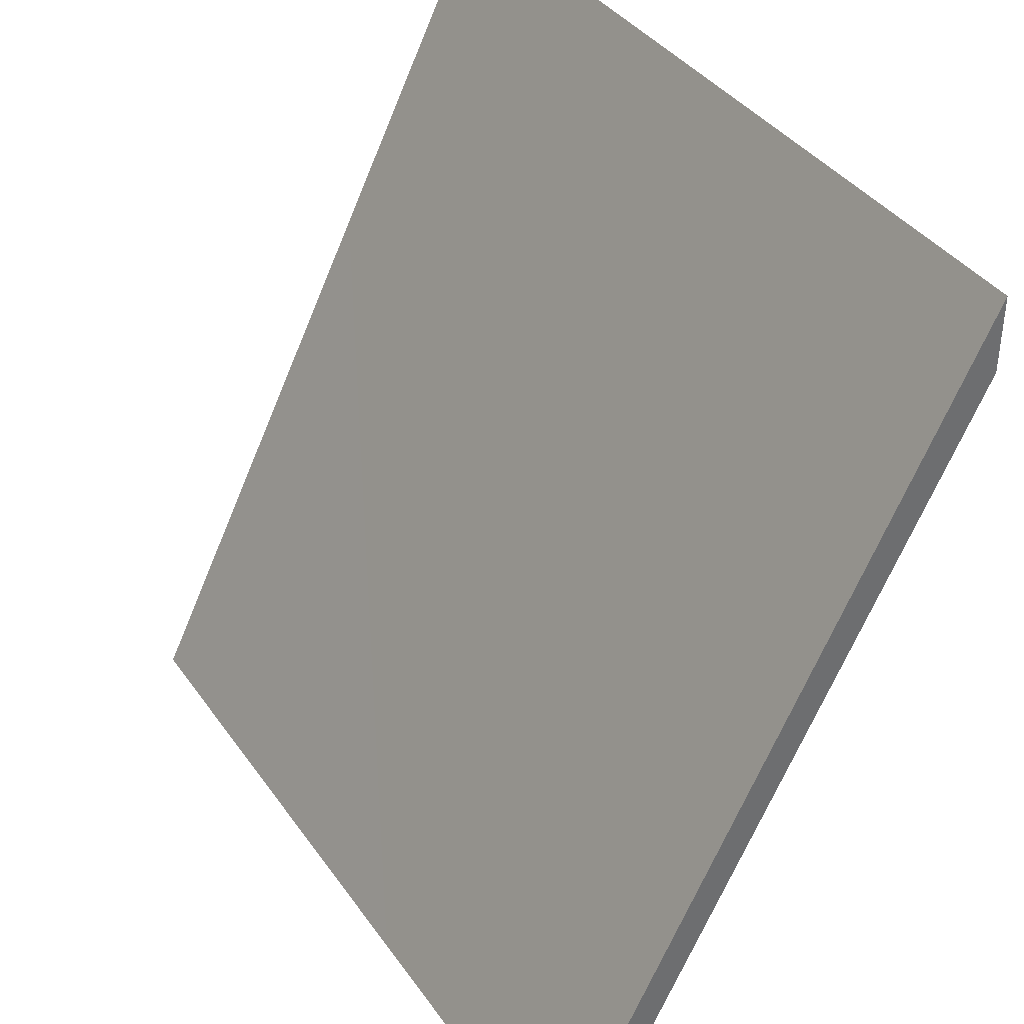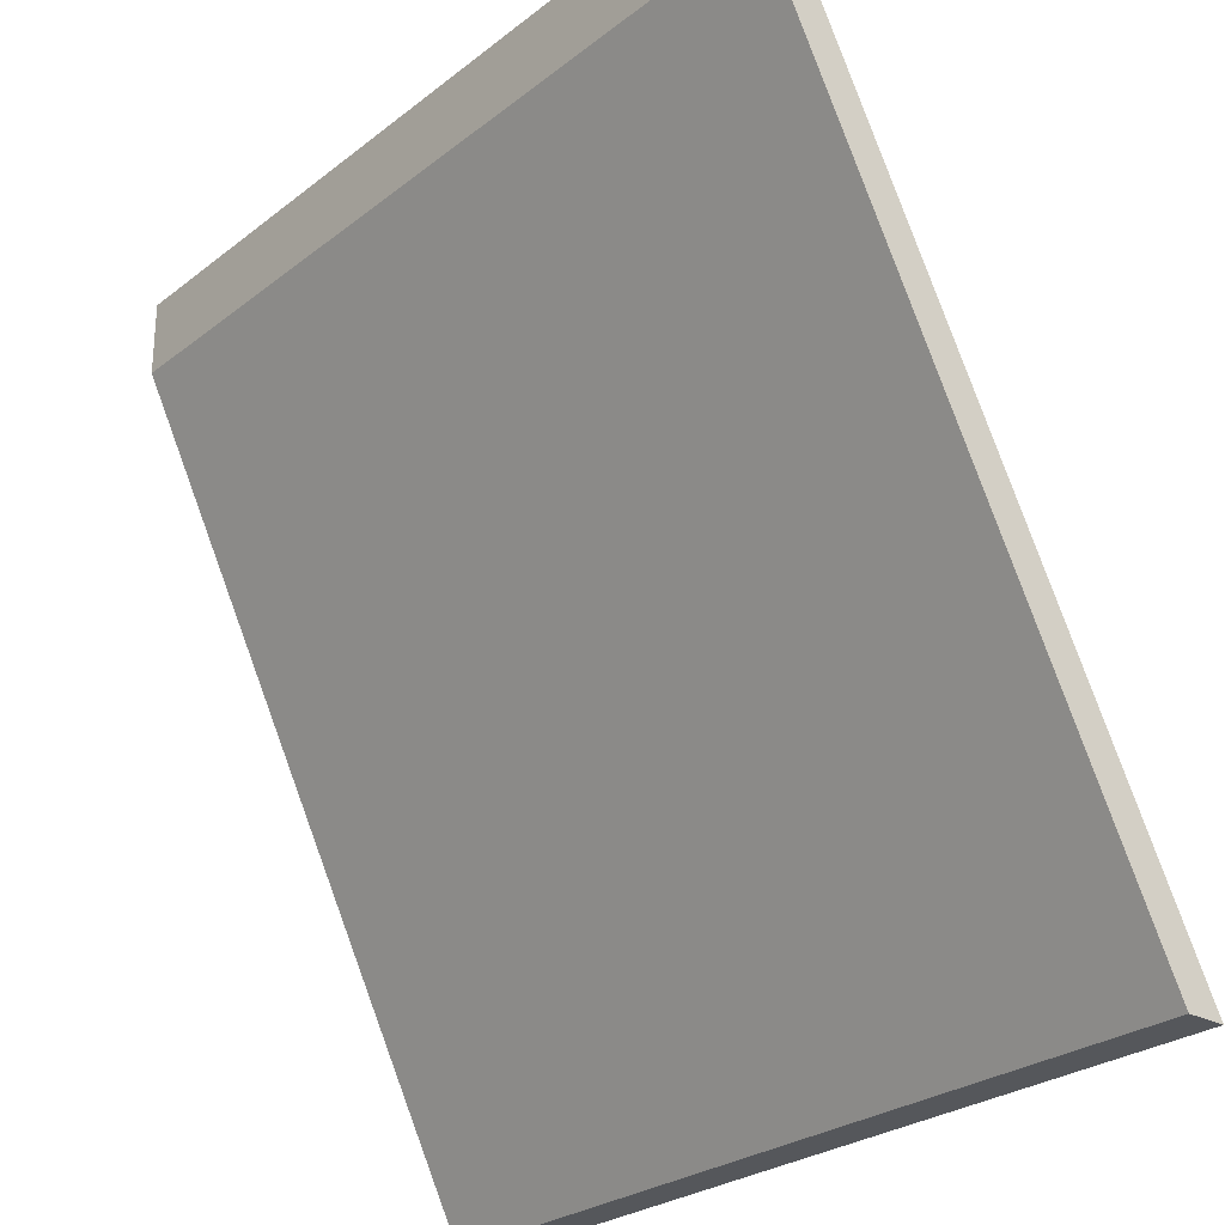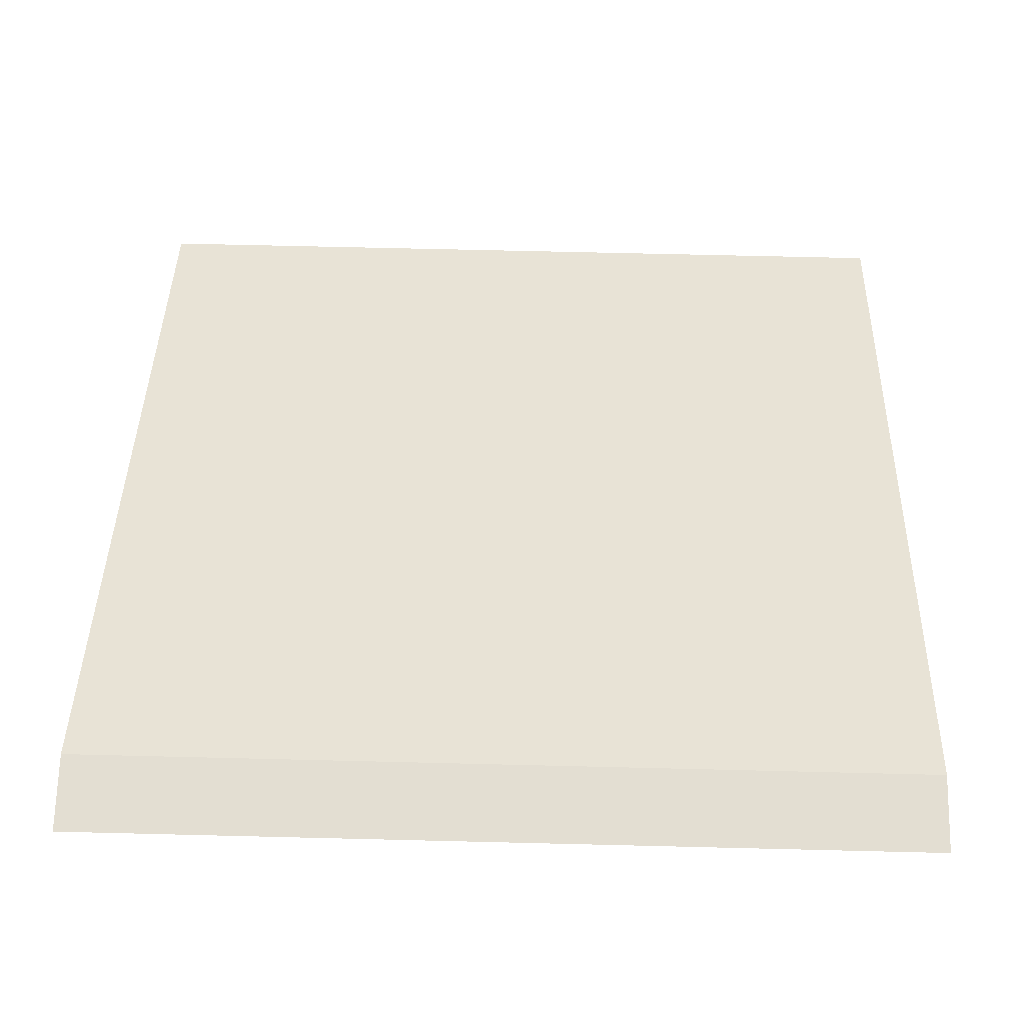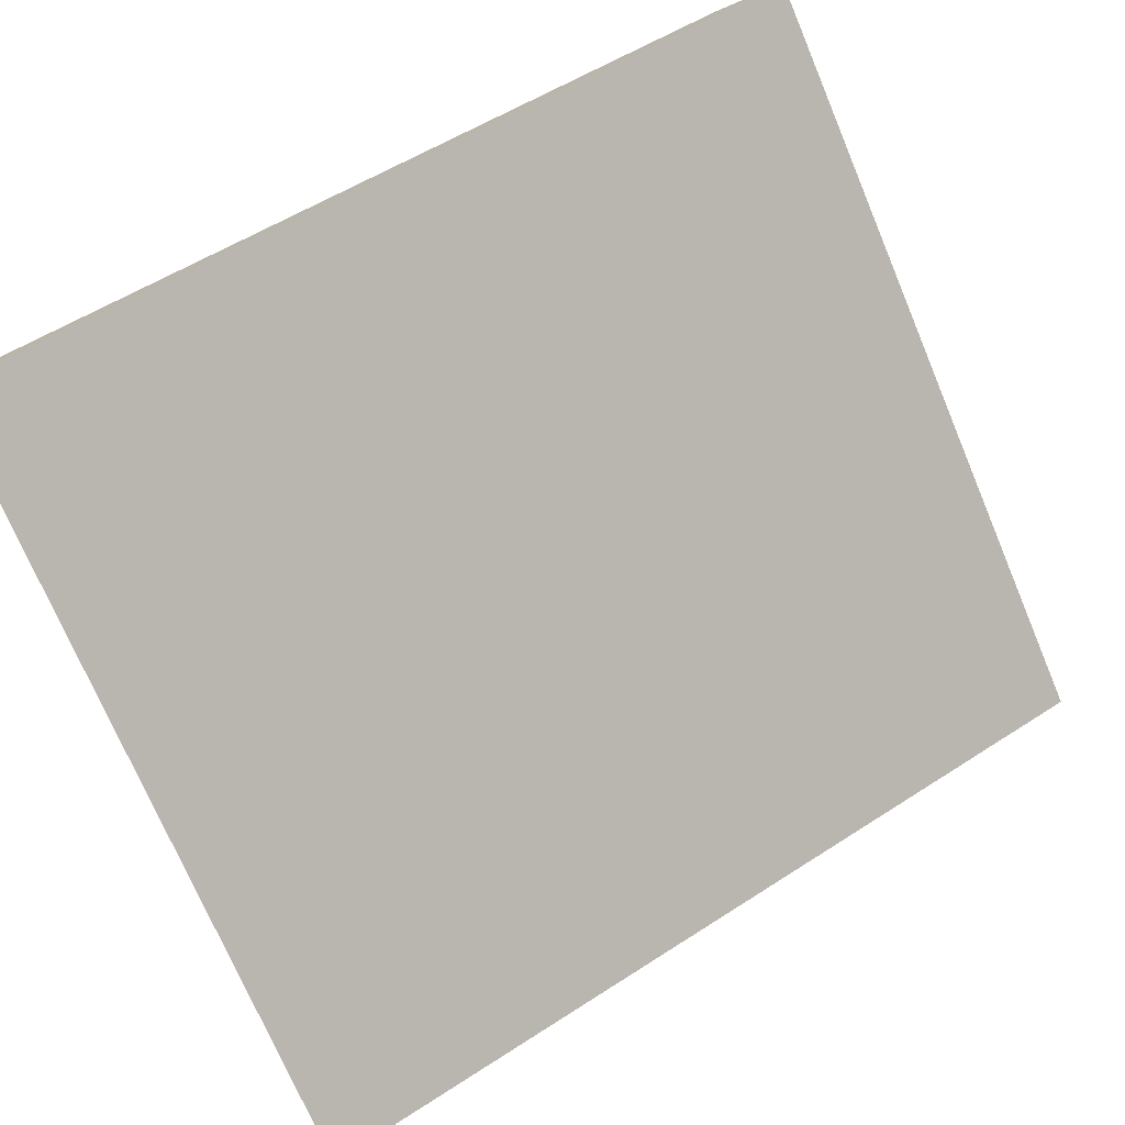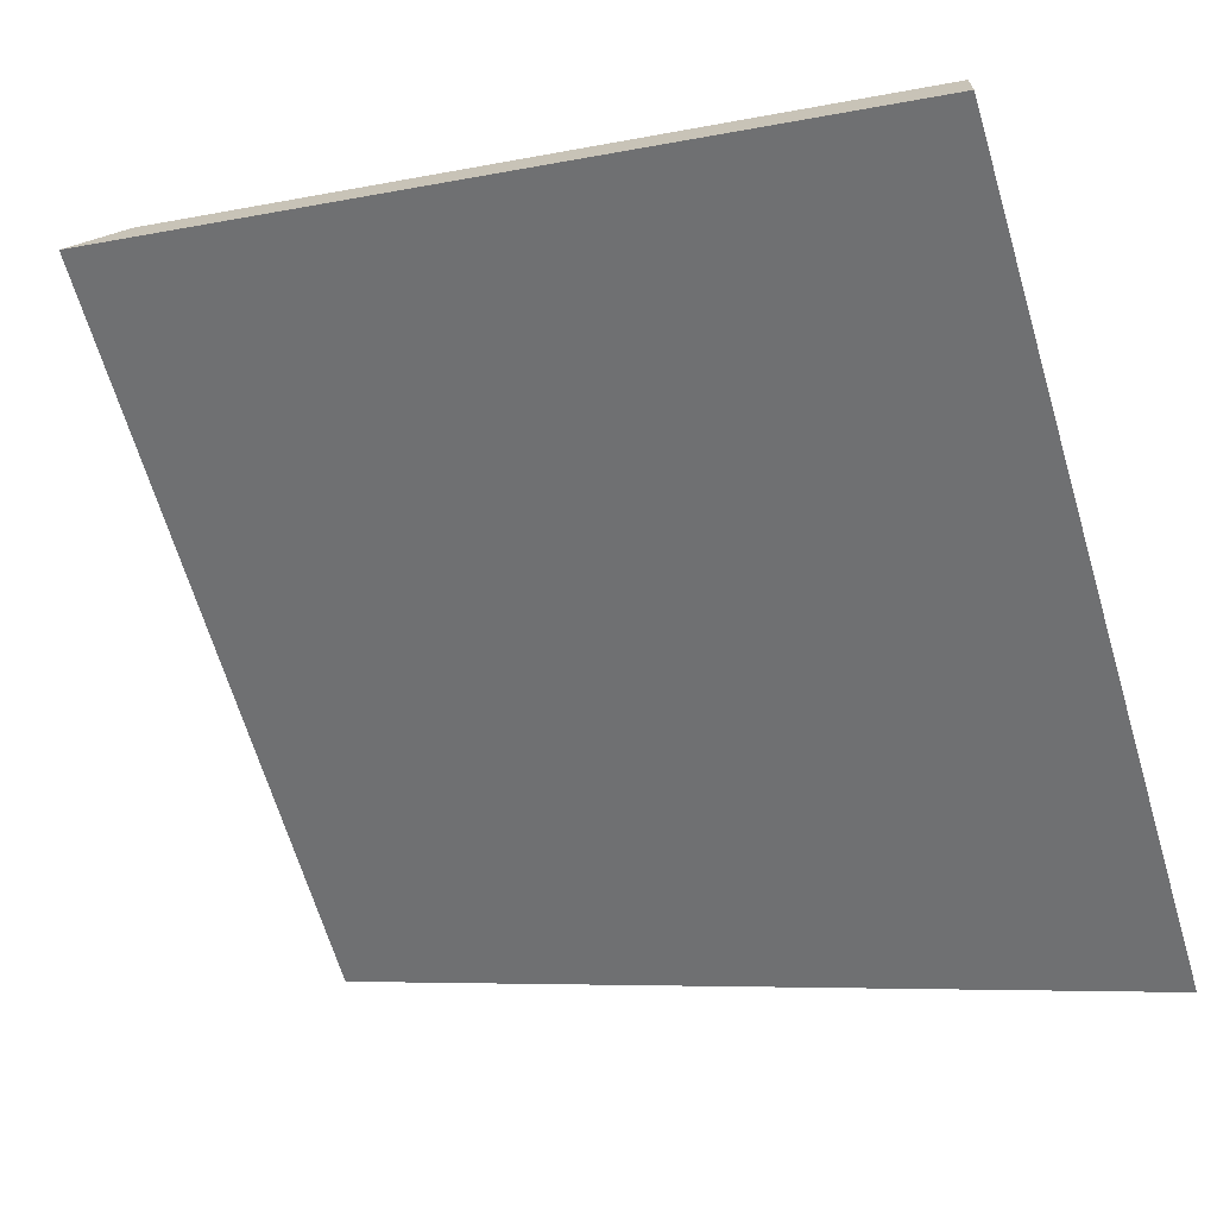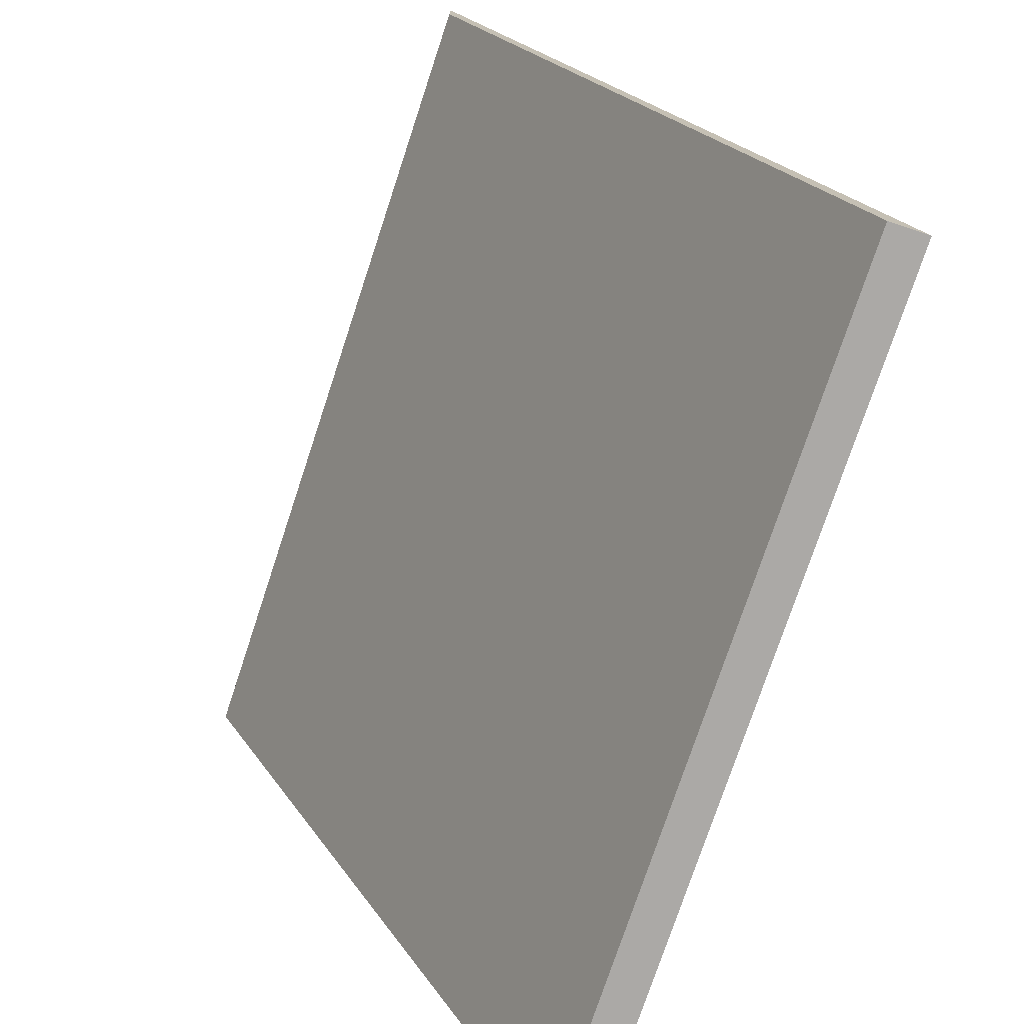
<metadata>
{"format":"obj","ext":"obj","renderer":"f3d","projection":"perspective","resolution":1024,"background":"white","views":[{"elev":38.5,"azim":-121.3,"up":"+Y"},{"elev":-26.8,"azim":50.0,"up":"+Y"},{"elev":67.7,"azim":-178.6,"up":"+Z"},{"elev":-73.3,"azim":112.9,"up":"+Z"},{"elev":-67.0,"azim":-73.3,"up":"+Z"},{"elev":-75.6,"azim":71.7,"up":"+Y"}]}
</metadata>
<code>
o 2x1SlopedPanelTip
v 0.5 -0.5 -0
v -0.5 -0.5 -0
v -0.5 -0.5 0.04472
v 0.5 -0.5 0.04472
v 0.5 0.5 0.5
v -0.5 0.5 0.5
v 0.5 0.4106 0.5
v -0.5 0.4106 0.5
f 5 1 2
f 2 6 5
f 3 4 7
f 7 8 3
f 4 1 5
f 5 7 4
f 4 3 2
f 2 1 4
f 6 2 3
f 3 8 6
f 5 6 8
f 8 7 5

</code>
